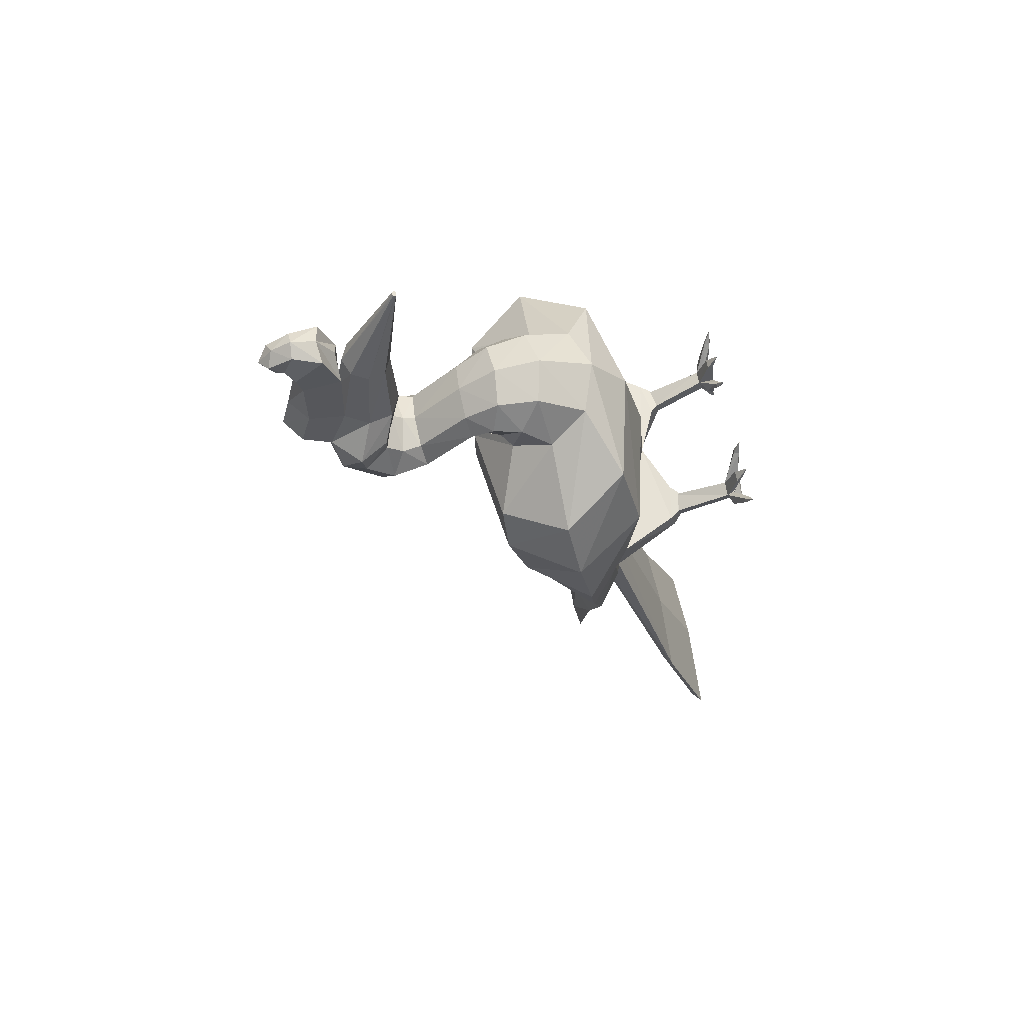
<metadata>
{"format":"obj","ext":"obj","renderer":"f3d","projection":"perspective","resolution":1024,"background":"white","views":[{"elev":62.3,"azim":-99.7,"up":"+Z"}]}
</metadata>
<code>
v 0.0002547 -0.2483 -0.7388
v -0.1162 -0.2486 -0.7727
v -0.09293 -0.2387 -0.792
v 0.0002547 -0.2386 -0.7533
v 0.0002547 -0.1891 -0.5945
v -0.1002 -0.1893 -0.6237
v -0.08008 -0.1808 -0.6404
v 0.0002547 -0.1807 -0.607
v 0.1167 -0.2486 -0.7727
v 0.09344 -0.2387 -0.792
v 0.1007 -0.1893 -0.6237
v 0.08059 -0.1808 -0.6404
v 0.09878 -0.2232 -0.05436
v 0.09549 -0.1481 -0.08819
v 0.06976 -0.1523 -0.08609
v 0.08056 -0.2227 -0.05186
v 0.09672 -0.2281 -0.06663
v 0.09426 -0.152 -0.1013
v 0.07953 -0.227 -0.06515
v 0.06976 -0.1552 -0.1001
v 0.09727 -0.2308 -0.05112
v 0.08182 -0.2305 -0.04899
v 0.09553 -0.235 -0.06151
v 0.08095 -0.2341 -0.06026
v 0.08889 -0.2387 -0.05384
v 0.08231 -0.1456 -0.09704
v -0.07102 -0.1523 -0.08609
v -0.09675 -0.1481 -0.08819
v -0.1 -0.2232 -0.05436
v -0.08182 -0.2227 -0.05186
v -0.09553 -0.152 -0.1013
v -0.09799 -0.2281 -0.06663
v -0.07102 -0.1552 -0.1001
v -0.08079 -0.227 -0.06515
v -0.09854 -0.2308 -0.05112
v -0.08309 -0.2305 -0.04899
v -0.09679 -0.235 -0.06151
v -0.08222 -0.2341 -0.06026
v -0.09015 -0.2387 -0.05384
v -0.08358 -0.1456 -0.09704
v 0.0002547 -0.07792 -0.2354
v -0.04885 -0.07049 -0.2348
v -0.03903 -0.05552 -0.2791
v 0.0002547 -0.0584 -0.2793
v 0.04936 -0.07049 -0.2348
v 0.03954 -0.05552 -0.2791
v 0.0002584 -0.07531 -0.205
v -0.06751 -0.06505 -0.2041
v -0.05395 -0.04439 -0.2653
v 0.0002584 -0.04837 -0.2656
v 0.06802 -0.06505 -0.2041
v 0.05447 -0.04439 -0.2653
v 0.0002609 -0.05834 -0.2033
v -0.04236 -0.05188 -0.2028
v -0.03383 -0.0389 -0.2413
v 0.0002609 -0.0414 -0.2414
v 0.04288 -0.05188 -0.2028
v 0.03436 -0.0389 -0.2413
v 0.0002646 -0.0398 -0.2135
v -0.04191 0.2281 0.1092
v 0.0002547 0.2158 0.1157
v 0.0002547 0.2146 0.1356
v -0.04937 0.2287 0.1343
v -0.05937 0.2577 0.09354
v -0.06993 0.2628 0.1313
v -0.04191 0.2873 0.07791
v -0.03328 0.2969 0.1283
v 0.0002547 0.2995 0.07143
v 0.0002547 0.311 0.1271
v 0.0002547 0.2045 0.1614
v -0.02749 0.2168 0.1643
v -0.03899 0.2463 0.1712
v -0.02749 0.2758 0.1782
v 0.04242 0.2281 0.1092
v 0.04988 0.2287 0.1343
v 0.05988 0.2577 0.09354
v 0.07044 0.2628 0.1313
v 0.04242 0.2873 0.07791
v 0.03379 0.2969 0.1283
v 0.028 0.2168 0.1643
v 0.0395 0.2463 0.1712
v 0.028 0.2758 0.1782
v -0.03402 0.2138 0.09293
v 0.0002584 0.2065 0.1015
v -0.04822 0.2314 0.07214
v -0.03402 0.2489 0.05134
v 0.0002584 0.2562 0.04273
v 0.03454 0.2138 0.09293
v 0.04874 0.2314 0.07214
v 0.03454 0.2489 0.05134
v 0.0002609 0.2091 0.06731
v 0.09783 -0.2443 -0.06341
v 0.09611 -0.2313 -0.05296
v 0.07967 -0.2412 -0.04742
v 0.07925 -0.2459 -0.06181
v 0.09005 -0.2454 -0.003787
v 0.0902 -0.2449 -0.003862
v 0.08925 -0.2449 -0.003729
v 0.08933 -0.2454 -0.00369
v 0.1146 -0.2277 -0.05223
v 0.1113 -0.2416 -0.0502
v 0.06772 -0.2441 -0.0461
v 0.06437 -0.2311 -0.04721
v 0.09161 -0.2473 -0.09147
v 0.08444 -0.2474 -0.09028
v 0.08292 -0.2448 -0.09452
v 0.09253 -0.2447 -0.09611
v 0.08741 -0.2518 -0.1048
v 0.1346 -0.2441 -0.007924
v 0.1339 -0.2439 -0.00792
v 0.1337 -0.2447 -0.007801
v 0.1344 -0.2449 -0.007803
v 0.04804 -0.2456 -0.003887
v 0.04874 -0.2454 -0.003966
v 0.04855 -0.2446 -0.004031
v 0.04785 -0.2448 -0.003954
v 0.1239 -0.2368 -0.02222
v 0.1222 -0.2436 -0.02121
v 0.05702 -0.2437 -0.01789
v 0.05536 -0.2372 -0.01844
v 0.1282 -0.2451 -0.02123
v 0.1299 -0.2382 -0.02225
v 0.04941 -0.2387 -0.01778
v 0.05108 -0.2452 -0.01723
v 0.08399 -0.2395 -0.01862
v 0.09397 -0.2398 -0.02
v 0.09672 -0.2331 -0.02103
v 0.08334 -0.2327 -0.01918
v 0.09418 -0.2207 -0.06807
v 0.08256 -0.22 -0.06707
v 0.09557 -0.2174 -0.05978
v 0.08326 -0.2171 -0.05809
v 0.08889 -0.213 -0.0664
v -0.08093 -0.2412 -0.04742
v -0.09738 -0.2313 -0.05296
v -0.09909 -0.2443 -0.06341
v -0.08052 -0.2459 -0.06181
v -0.09051 -0.2449 -0.003729
v -0.09147 -0.2449 -0.003862
v -0.09131 -0.2454 -0.003787
v -0.0906 -0.2454 -0.00369
v -0.1159 -0.2277 -0.05223
v -0.1126 -0.2416 -0.0502
v -0.06563 -0.2311 -0.04721
v -0.06898 -0.2441 -0.0461
v -0.09287 -0.2473 -0.09147
v -0.0857 -0.2474 -0.09028
v -0.08419 -0.2448 -0.09452
v -0.09379 -0.2447 -0.09611
v -0.08868 -0.2518 -0.1048
v -0.1349 -0.2447 -0.007801
v -0.1351 -0.2439 -0.00792
v -0.1358 -0.2441 -0.007924
v -0.1357 -0.2449 -0.007803
v -0.04981 -0.2446 -0.004031
v -0.05001 -0.2454 -0.003966
v -0.04931 -0.2456 -0.003887
v -0.04911 -0.2448 -0.003954
v -0.1251 -0.2368 -0.02222
v -0.1235 -0.2436 -0.02121
v -0.05828 -0.2437 -0.01789
v -0.05662 -0.2372 -0.01844
v -0.1295 -0.2451 -0.02123
v -0.1311 -0.2382 -0.02225
v -0.05067 -0.2387 -0.01778
v -0.05234 -0.2452 -0.01723
v -0.08525 -0.2395 -0.01862
v -0.09524 -0.2398 -0.02
v -0.09799 -0.2331 -0.02103
v -0.08461 -0.2327 -0.01918
v -0.09545 -0.2207 -0.06807
v -0.08383 -0.22 -0.06707
v -0.09684 -0.2174 -0.05978
v -0.08452 -0.2171 -0.05809
v -0.09015 -0.213 -0.0664
v -0.002379 0.1958 0.388
v 0.0002547 0.195 0.3879
v 0.0002547 0.2 0.388
v -0.003469 0.1975 0.388
v -0.002379 0.1993 0.388
v 0.0002547 0.3543 0.1401
v -0.03026 0.3327 0.1412
v -0.0286 0.3199 0.1854
v 0.0002547 0.3429 0.1859
v 0.0002547 0.2104 0.2537
v -0.02106 0.219 0.2552
v -0.02989 0.24 0.2591
v -0.02106 0.261 0.2629
v 0.0002547 0.28 0.2067
v 0.0002547 0.2696 0.2645
v -0.02642 0.3208 0.2495
v 0.0002547 0.3293 0.2474
v 0.0002547 0.276 0.2826
v -0.02642 0.2735 0.2577
v 0.0002547 0.2961 0.3128
v -0.02642 0.2921 0.3036
v -0.02642 0.3276 0.2713
v 0.0002547 0.3336 0.2649
v 0.0002547 0.3262 0.3189
v -0.01814 0.3275 0.3096
v -0.01814 0.3394 0.2814
v 0.0002547 0.3412 0.2763
v 0.0002547 0.351 0.3065
v -0.01647 0.3569 0.2938
v -0.01647 0.35 0.2825
v 0.0002547 0.3487 0.2806
v 0.0002547 0.369 0.2838
v 0.0002547 0.3687 0.2834
v 0.002888 0.1958 0.388
v 0.00398 0.1975 0.388
v 0.002888 0.1993 0.388
v 0.03077 0.3327 0.1412
v 0.02911 0.3199 0.1854
v 0.02157 0.219 0.2552
v 0.0304 0.24 0.2591
v 0.02157 0.261 0.2629
v 0.02694 0.3208 0.2495
v 0.02694 0.2735 0.2577
v 0.02694 0.2921 0.3036
v 0.02694 0.3276 0.2713
v 0.01866 0.3275 0.3096
v 0.01866 0.3394 0.2814
v 0.01698 0.3569 0.2938
v 0.01698 0.35 0.2825
v -0.05872 -0.02538 0.1575
v 0.0002547 -0.04458 0.1703
v 0.0002547 0.02366 0.1977
v -0.04945 0.03368 0.183
v -0.08314 0.02098 0.1267
v -0.07003 0.0579 0.1475
v -0.05872 0.06734 0.0958
v -0.04945 0.08211 0.112
v 0.0002547 0.08654 0.08302
v 0.0002547 0.09214 0.09731
v 0.0002547 0.08081 0.1895
v -0.04349 0.08431 0.1765
v -0.0616 0.09279 0.1451
v -0.04349 0.1013 0.1137
v 0.0002547 0.1048 0.1007
v 0.0002547 0.1271 0.1579
v -0.03843 0.1251 0.1488
v -0.05445 0.1201 0.1269
v -0.03843 0.1151 0.105
v 0.0002547 0.1131 0.09589
v 0.0002547 0.1866 0.1029
v -0.03739 0.1845 0.09321
v -0.05298 0.1796 0.06992
v -0.03739 0.1746 0.04662
v 0.0002547 0.1725 0.03697
v 0.0002547 0.2019 0.1063
v -0.04191 0.2082 0.09392
v -0.05937 0.2235 0.06414
v -0.04191 0.2388 0.03436
v 0.0002547 0.2451 0.02203
v 0.05922 -0.02538 0.1575
v 0.04996 0.03368 0.183
v 0.08365 0.02098 0.1267
v 0.07054 0.0579 0.1475
v 0.05922 0.06734 0.0958
v 0.04996 0.08211 0.112
v 0.044 0.08431 0.1765
v 0.06211 0.09279 0.1451
v 0.044 0.1013 0.1137
v 0.03894 0.1251 0.1488
v 0.05496 0.1201 0.1269
v 0.03894 0.1151 0.105
v 0.0379 0.1845 0.09321
v 0.05349 0.1796 0.06992
v 0.0379 0.1746 0.04662
v 0.04242 0.2082 0.09392
v 0.05988 0.2235 0.06414
v 0.04242 0.2388 0.03436
v 0.0002584 0.2269 0.1227
v -0.0343 0.238 0.1204
v -0.04862 0.2649 0.115
v -0.0343 0.2918 0.1096
v 0.0002584 0.303 0.1074
v 0.03482 0.238 0.1204
v 0.04913 0.2649 0.115
v 0.03482 0.2918 0.1096
v 0.0002609 0.2296 0.13
v -0.02425 0.2376 0.1312
v -0.0344 0.2569 0.1339
v -0.02425 0.2761 0.1367
v 0.0002609 0.2841 0.1378
v 0.02477 0.2376 0.1312
v 0.03493 0.2569 0.1339
v 0.02477 0.2761 0.1367
v 0.0002646 0.2514 0.1541
v -0.05287 -0.04046 0.1064
v 0.0002584 -0.05997 0.1136
v -0.07487 0.006645 0.0891
v -0.05287 0.05374 0.0718
v 0.0002584 0.07326 0.06463
v 0.05338 -0.04046 0.1064
v 0.07539 0.006645 0.0891
v 0.05338 0.05374 0.0718
v 0.0002609 0.006507 0.05188
v 0.0002547 0.07982 -0.08933
v -0.1461 0.06249 -0.0873
v -0.1466 0.08787 -0.01156
v 0.0002547 0.1083 -0.01645
v -0.2067 -0.01491 -0.08239
v -0.2075 0.002973 0.0002635
v -0.1461 -0.07478 -0.07748
v -0.1466 -0.08656 0.01208
v 0.0002547 -0.1254 -0.07544
v 0.0002547 -0.1181 0.01698
v 0.0002547 -0.02206 -0.3145
v -0.07489 -0.03299 -0.3956
v -0.106 -0.02846 -0.3954
v -0.07489 -0.02394 -0.3952
v 0.0002547 -0.03487 -0.3151
v 0.0002547 0.04224 -0.1545
v -0.13 0.03276 -0.1554
v -0.1839 -0.02567 -0.1577
v -0.13 -0.06659 -0.1599
v 0.0002547 -0.1093 -0.1609
v -0.116 -0.0756 -0.215
v 0.0002547 -0.07857 -0.2162
v -0.1642 -0.04171 -0.212
v -0.116 -0.007818 -0.209
v 0.0002547 0.00622 -0.2078
v -0.1301 -0.03421 -0.2977
v -0.09195 -0.04735 -0.2986
v -0.09195 -0.02108 -0.2968
v 0.0002547 -0.01564 -0.2964
v 0.0002547 -0.04173 -0.299
v 0.0002547 -0.06473 -0.2571
v -0.1283 0.09253 0.04605
v 0.0002547 0.1092 0.03399
v -0.1815 0.01677 0.07516
v -0.1283 -0.06364 0.1043
v 0.0002547 -0.09139 0.1163
v -0.1068 -0.1451 -0.08384
v -0.06148 -0.1525 -0.08013
v -0.1046 -0.1521 -0.1069
v -0.06148 -0.1577 -0.1048
v 0.1466 0.06249 -0.0873
v 0.1471 0.08787 -0.01156
v 0.2072 -0.01491 -0.08239
v 0.208 0.002973 0.0002635
v 0.1466 -0.07478 -0.07748
v 0.1471 -0.08656 0.01208
v 0.0754 -0.03299 -0.3956
v 0.1065 -0.02846 -0.3954
v 0.0754 -0.02394 -0.3952
v 0.1305 0.03276 -0.1554
v 0.1844 -0.02567 -0.1577
v 0.1305 -0.06659 -0.1599
v 0.1165 -0.0756 -0.215
v 0.1647 -0.04171 -0.212
v 0.1165 -0.007818 -0.209
v 0.1307 -0.03421 -0.2977
v 0.09246 -0.04735 -0.2986
v 0.09246 -0.02108 -0.2968
v 0.1288 0.09253 0.04605
v 0.182 0.01677 0.07516
v 0.1288 -0.06364 0.1043
v 0.1067 -0.1453 -0.08409
v 0.06253 -0.1525 -0.08047
v 0.1046 -0.1521 -0.1066
v 0.06253 -0.1576 -0.1046
v -0.09789 -0.157 -0.08363
v -0.06993 -0.1615 -0.08135
v -0.09656 -0.1613 -0.09786
v -0.06993 -0.1647 -0.0966
v -0.08401 -0.1707 -0.08772
v 0.0002584 -0.0003187 0.1807
v -0.04184 0.01179 0.1695
v -0.05928 0.04103 0.1426
v -0.04184 0.07028 0.1157
v 0.0002584 0.08239 0.1045
v 0.04236 0.01179 0.1695
v 0.05979 0.04103 0.1426
v 0.04236 0.07028 0.1157
v 0.0002609 0.06122 0.175
v -0.02339 0.06496 0.1665
v -0.03318 0.074 0.1461
v -0.02339 0.08303 0.1257
v 0.0002609 0.08677 0.1172
v 0.02391 0.06496 0.1665
v 0.03371 0.074 0.1461
v 0.02391 0.08303 0.1257
v 0.0002646 0.0964 0.1429
v 0.07231 -0.1625 -0.08208
v 0.09645 -0.1586 -0.08406
v 0.0953 -0.1623 -0.09635
v 0.07231 -0.1653 -0.09526
v 0.0841 -0.1727 -0.08742
f 1 2 3
f 3 4 1
f 5 6 2
f 2 1 5
f 6 7 3
f 3 2 6
f 7 8 4
f 4 3 7
f 9 1 10
f 4 10 1
f 11 5 9
f 1 9 5
f 12 11 10
f 9 10 11
f 8 12 4
f 10 4 12
f 13 14 15
f 15 16 13
f 17 18 14
f 14 13 17
f 19 20 18
f 18 17 19
f 16 15 20
f 20 19 16
f 21 13 16
f 16 22 21
f 23 17 13
f 13 21 23
f 24 19 17
f 17 23 24
f 22 16 19
f 19 24 22
f 25 21 22
f 25 23 21
f 25 24 23
f 25 22 24
f 26 15 14
f 26 14 18
f 26 18 20
f 26 20 15
f 27 28 29
f 29 30 27
f 28 31 32
f 32 29 28
f 31 33 34
f 34 32 31
f 33 27 30
f 30 34 33
f 30 29 35
f 35 36 30
f 29 32 37
f 37 35 29
f 32 34 38
f 38 37 32
f 34 30 36
f 36 38 34
f 36 35 39
f 35 37 39
f 37 38 39
f 38 36 39
f 28 27 40
f 31 28 40
f 33 31 40
f 27 33 40
f 41 42 6
f 6 5 41
f 43 7 6
f 6 42 43
f 8 7 43
f 43 44 8
f 45 41 11
f 5 11 41
f 12 46 11
f 45 11 46
f 12 8 46
f 44 46 8
f 42 41 47
f 47 48 42
f 43 42 48
f 48 49 43
f 44 43 49
f 49 50 44
f 41 45 51
f 51 47 41
f 45 46 52
f 52 51 45
f 46 44 50
f 50 52 46
f 48 47 53
f 53 54 48
f 49 48 54
f 54 55 49
f 50 49 55
f 55 56 50
f 47 51 57
f 57 53 47
f 51 52 58
f 58 57 51
f 52 50 56
f 56 58 52
f 54 53 59
f 55 54 59
f 56 55 59
f 53 57 59
f 57 58 59
f 58 56 59
f 60 61 62
f 62 63 60
f 64 60 63
f 63 65 64
f 66 64 65
f 65 67 66
f 68 66 67
f 67 69 68
f 63 62 70
f 70 71 63
f 65 63 71
f 71 72 65
f 67 65 72
f 72 73 67
f 61 74 62
f 75 62 74
f 74 76 75
f 77 75 76
f 76 78 77
f 79 77 78
f 78 68 79
f 69 79 68
f 62 75 70
f 80 70 75
f 75 77 80
f 81 80 77
f 77 79 81
f 82 81 79
f 61 60 83
f 83 84 61
f 60 64 85
f 85 83 60
f 64 66 86
f 86 85 64
f 66 68 87
f 87 86 66
f 74 61 84
f 84 88 74
f 76 74 88
f 88 89 76
f 78 76 89
f 89 90 78
f 68 78 90
f 90 87 68
f 84 83 91
f 83 85 91
f 85 86 91
f 86 87 91
f 88 84 91
f 89 88 91
f 90 89 91
f 87 90 91
f 92 93 94
f 94 95 92
f 96 97 98
f 98 99 96
f 92 17 100
f 100 101 92
f 102 103 19
f 19 95 102
f 104 92 95
f 95 105 104
f 106 19 17
f 17 107 106
f 107 17 92
f 92 104 107
f 105 95 19
f 19 106 105
f 108 106 107
f 108 105 106
f 108 104 105
f 108 107 104
f 101 93 92
f 94 102 95
f 13 100 17
f 103 16 19
f 109 110 111
f 111 112 109
f 113 114 115
f 115 116 113
f 117 13 93
f 93 118 117
f 119 94 16
f 16 120 119
f 121 101 100
f 100 122 121
f 123 103 102
f 102 124 123
f 118 93 101
f 101 121 118
f 124 102 94
f 94 119 124
f 122 100 13
f 13 117 122
f 120 16 103
f 103 123 120
f 110 117 118
f 118 111 110
f 109 122 117
f 117 110 109
f 112 121 122
f 122 109 112
f 111 118 121
f 121 112 111
f 114 119 120
f 120 115 114
f 113 124 119
f 119 114 113
f 116 123 124
f 124 113 116
f 115 120 123
f 123 116 115
f 125 94 93
f 93 126 125
f 127 13 16
f 16 128 127
f 126 93 13
f 13 127 126
f 128 16 94
f 94 125 128
f 97 127 128
f 128 98 97
f 96 126 127
f 127 97 96
f 99 125 126
f 126 96 99
f 98 128 125
f 125 99 98
f 129 17 19
f 19 130 129
f 131 13 17
f 17 129 131
f 130 19 16
f 16 132 130
f 132 16 13
f 13 131 132
f 133 129 130
f 133 131 129
f 133 130 132
f 133 132 131
f 134 135 136
f 136 137 134
f 138 139 140
f 140 141 138
f 142 32 136
f 136 143 142
f 34 144 145
f 145 137 34
f 137 136 146
f 146 147 137
f 32 34 148
f 148 149 32
f 136 32 149
f 149 146 136
f 34 137 147
f 147 148 34
f 149 148 150
f 148 147 150
f 147 146 150
f 146 149 150
f 136 135 143
f 137 145 134
f 32 142 29
f 34 30 144
f 151 152 153
f 153 154 151
f 155 156 157
f 157 158 155
f 135 29 159
f 159 160 135
f 30 134 161
f 161 162 30
f 142 143 163
f 163 164 142
f 145 144 165
f 165 166 145
f 143 135 160
f 160 163 143
f 134 145 166
f 166 161 134
f 29 142 164
f 164 159 29
f 144 30 162
f 162 165 144
f 160 159 152
f 152 151 160
f 159 164 153
f 153 152 159
f 164 163 154
f 154 153 164
f 163 160 151
f 151 154 163
f 162 161 156
f 156 155 162
f 161 166 157
f 157 156 161
f 166 165 158
f 158 157 166
f 165 162 155
f 155 158 165
f 135 134 167
f 167 168 135
f 30 29 169
f 169 170 30
f 29 135 168
f 168 169 29
f 134 30 170
f 170 167 134
f 170 169 139
f 139 138 170
f 169 168 140
f 140 139 169
f 168 167 141
f 141 140 168
f 167 170 138
f 138 141 167
f 34 32 171
f 171 172 34
f 32 29 173
f 173 171 32
f 30 34 172
f 172 174 30
f 29 30 174
f 174 173 29
f 172 171 175
f 171 173 175
f 174 172 175
f 173 174 175
f 176 177 178
f 179 176 180
f 180 176 178
f 177 178 176
f 178 180 176
f 180 179 176
f 181 182 183
f 183 184 181
f 71 70 185
f 185 186 71
f 72 71 186
f 186 187 72
f 73 72 187
f 187 188 73
f 189 73 188
f 188 190 189
f 186 185 177
f 177 176 186
f 187 186 176
f 176 179 187
f 188 187 179
f 179 180 188
f 190 188 180
f 180 178 190
f 69 67 182
f 182 181 69
f 67 73 183
f 183 182 67
f 184 183 191
f 191 192 184
f 73 189 193
f 193 194 73
f 183 73 194
f 194 191 183
f 194 193 195
f 195 196 194
f 192 191 197
f 197 198 192
f 191 194 196
f 196 197 191
f 196 195 199
f 199 200 196
f 198 197 201
f 201 202 198
f 197 196 200
f 200 201 197
f 200 199 203
f 203 204 200
f 202 201 205
f 205 206 202
f 201 200 204
f 204 205 201
f 204 203 207
f 205 204 207
f 207 208 205
f 177 209 178
f 209 210 211
f 209 211 178
f 178 177 209
f 211 178 209
f 210 211 209
f 212 181 213
f 184 213 181
f 70 80 185
f 214 185 80
f 80 81 214
f 215 214 81
f 81 82 215
f 216 215 82
f 82 189 216
f 190 216 189
f 185 214 177
f 209 177 214
f 214 215 209
f 210 209 215
f 215 216 210
f 211 210 216
f 216 190 211
f 178 211 190
f 79 69 212
f 181 212 69
f 82 79 213
f 212 213 79
f 213 184 217
f 192 217 184
f 189 82 193
f 218 193 82
f 82 213 218
f 217 218 213
f 193 218 195
f 219 195 218
f 217 192 220
f 198 220 192
f 218 217 219
f 220 219 217
f 195 219 199
f 221 199 219
f 220 198 222
f 202 222 198
f 219 220 221
f 222 221 220
f 199 221 203
f 223 203 221
f 222 202 224
f 206 224 202
f 221 222 223
f 224 223 222
f 203 223 207
f 223 224 207
f 208 207 224
f 225 226 227
f 227 228 225
f 229 225 228
f 228 230 229
f 231 229 230
f 230 232 231
f 233 231 232
f 232 234 233
f 228 227 235
f 235 236 228
f 230 228 236
f 236 237 230
f 232 230 237
f 237 238 232
f 234 232 238
f 238 239 234
f 236 235 240
f 240 241 236
f 237 236 241
f 241 242 237
f 238 237 242
f 242 243 238
f 239 238 243
f 243 244 239
f 241 240 245
f 245 246 241
f 242 241 246
f 246 247 242
f 243 242 247
f 247 248 243
f 244 243 248
f 248 249 244
f 246 245 250
f 250 251 246
f 247 246 251
f 251 252 247
f 248 247 252
f 252 253 248
f 249 248 253
f 253 254 249
f 251 250 61
f 61 60 251
f 252 251 60
f 60 64 252
f 253 252 64
f 64 66 253
f 254 253 66
f 66 68 254
f 226 255 227
f 256 227 255
f 255 257 256
f 258 256 257
f 257 259 258
f 260 258 259
f 259 233 260
f 234 260 233
f 227 256 235
f 261 235 256
f 256 258 261
f 262 261 258
f 258 260 262
f 263 262 260
f 260 234 263
f 239 263 234
f 235 261 240
f 264 240 261
f 261 262 264
f 265 264 262
f 262 263 265
f 266 265 263
f 263 239 266
f 244 266 239
f 240 264 245
f 267 245 264
f 264 265 267
f 268 267 265
f 265 266 268
f 269 268 266
f 266 244 269
f 249 269 244
f 245 267 250
f 270 250 267
f 267 268 270
f 271 270 268
f 268 269 271
f 272 271 269
f 269 249 272
f 254 272 249
f 250 270 61
f 74 61 270
f 270 271 74
f 76 74 271
f 271 272 76
f 78 76 272
f 272 254 78
f 68 78 254
f 60 61 273
f 273 274 60
f 64 60 274
f 274 275 64
f 66 64 275
f 275 276 66
f 68 66 276
f 276 277 68
f 61 74 278
f 278 273 61
f 74 76 279
f 279 278 74
f 76 78 280
f 280 279 76
f 78 68 277
f 277 280 78
f 274 273 281
f 281 282 274
f 275 274 282
f 282 283 275
f 276 275 283
f 283 284 276
f 277 276 284
f 284 285 277
f 273 278 286
f 286 281 273
f 278 279 287
f 287 286 278
f 279 280 288
f 288 287 279
f 280 277 285
f 285 288 280
f 282 281 289
f 283 282 289
f 284 283 289
f 285 284 289
f 281 286 289
f 286 287 289
f 287 288 289
f 288 285 289
f 226 225 290
f 290 291 226
f 225 229 292
f 292 290 225
f 229 231 293
f 293 292 229
f 231 233 294
f 294 293 231
f 255 226 291
f 291 295 255
f 257 255 295
f 295 296 257
f 259 257 296
f 296 297 259
f 233 259 297
f 297 294 233
f 291 290 298
f 290 292 298
f 292 293 298
f 293 294 298
f 295 291 298
f 296 295 298
f 297 296 298
f 294 297 298
f 299 300 301
f 299 301 302
f 300 303 304
f 300 304 301
f 303 305 306
f 303 306 304
f 305 307 308
f 305 308 306
f 309 310 311
f 309 311 312
f 313 310 309
f 300 299 314
f 314 315 300
f 303 300 315
f 315 316 303
f 305 303 316
f 316 317 305
f 318 317 319
f 319 320 318
f 317 316 321
f 321 319 317
f 316 315 322
f 322 321 316
f 315 314 323
f 323 322 315
f 319 321 324
f 324 325 319
f 321 322 326
f 326 324 321
f 322 323 327
f 327 326 322
f 328 325 310
f 310 313 328
f 325 324 311
f 311 310 325
f 324 326 312
f 312 311 324
f 327 309 312
f 312 326 327
f 320 319 329
f 319 325 329
f 325 328 329
f 302 301 330
f 330 331 302
f 301 304 332
f 332 330 301
f 304 306 333
f 333 332 304
f 306 308 334
f 334 333 306
f 333 334 226
f 226 225 333
f 332 333 225
f 225 229 332
f 330 332 229
f 229 231 330
f 331 330 231
f 231 233 331
f 307 305 335
f 335 336 307
f 305 317 337
f 337 335 305
f 317 318 338
f 338 337 317
f 318 307 336
f 336 338 318
f 339 299 340
f 340 299 302
f 341 339 342
f 342 339 340
f 343 341 344
f 344 341 342
f 307 343 308
f 308 343 344
f 345 309 346
f 346 309 347
f 345 313 309
f 299 339 314
f 348 314 339
f 339 341 348
f 349 348 341
f 341 343 349
f 350 349 343
f 350 318 351
f 320 351 318
f 349 350 352
f 351 352 350
f 348 349 353
f 352 353 349
f 314 348 323
f 353 323 348
f 352 351 354
f 355 354 351
f 353 352 356
f 354 356 352
f 323 353 327
f 356 327 353
f 355 328 345
f 313 345 328
f 354 355 346
f 345 346 355
f 356 354 347
f 346 347 354
f 309 327 347
f 356 347 327
f 351 320 329
f 355 351 329
f 328 355 329
f 340 302 357
f 331 357 302
f 342 340 358
f 357 358 340
f 344 342 359
f 358 359 342
f 308 344 334
f 359 334 344
f 334 359 226
f 255 226 359
f 359 358 255
f 257 255 358
f 358 357 257
f 259 257 357
f 357 331 259
f 233 259 331
f 343 307 360
f 361 360 307
f 350 343 362
f 360 362 343
f 318 350 363
f 362 363 350
f 307 318 361
f 363 361 318
f 336 335 364
f 364 365 336
f 335 337 366
f 366 364 335
f 337 338 367
f 367 366 337
f 338 336 365
f 365 367 338
f 365 364 368
f 364 366 368
f 366 367 368
f 367 365 368
f 225 226 369
f 369 370 225
f 229 225 370
f 370 371 229
f 231 229 371
f 371 372 231
f 233 231 372
f 372 373 233
f 226 255 374
f 374 369 226
f 255 257 375
f 375 374 255
f 257 259 376
f 376 375 257
f 259 233 373
f 373 376 259
f 370 369 377
f 377 378 370
f 371 370 378
f 378 379 371
f 372 371 379
f 379 380 372
f 373 372 380
f 380 381 373
f 369 374 382
f 382 377 369
f 374 375 383
f 383 382 374
f 375 376 384
f 384 383 375
f 376 373 381
f 381 384 376
f 378 377 385
f 379 378 385
f 380 379 385
f 381 380 385
f 377 382 385
f 382 383 385
f 383 384 385
f 384 381 385
f 360 361 386
f 386 387 360
f 362 360 387
f 387 388 362
f 363 362 388
f 388 389 363
f 361 363 389
f 389 386 361
f 387 386 390
f 388 387 390
f 389 388 390
f 386 389 390
f 206 205 208
f 208 224 206

</code>
